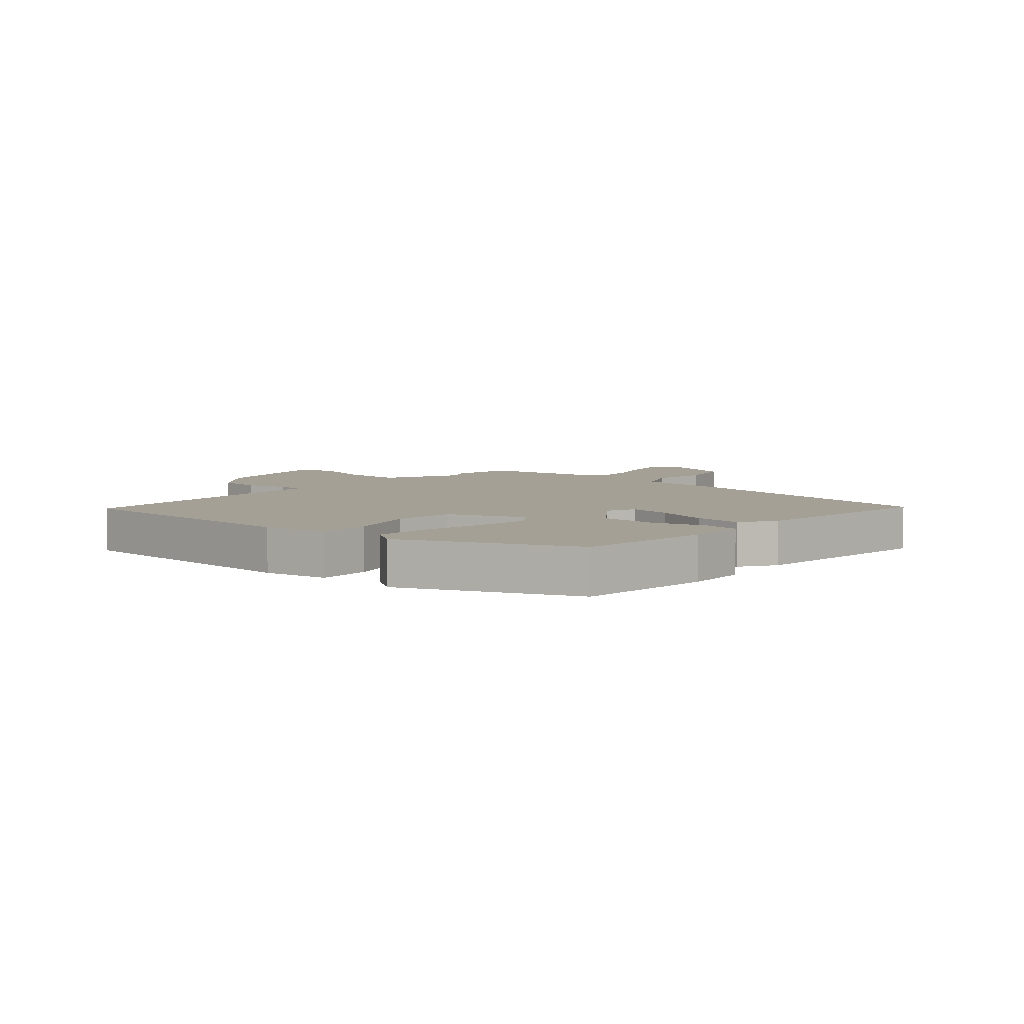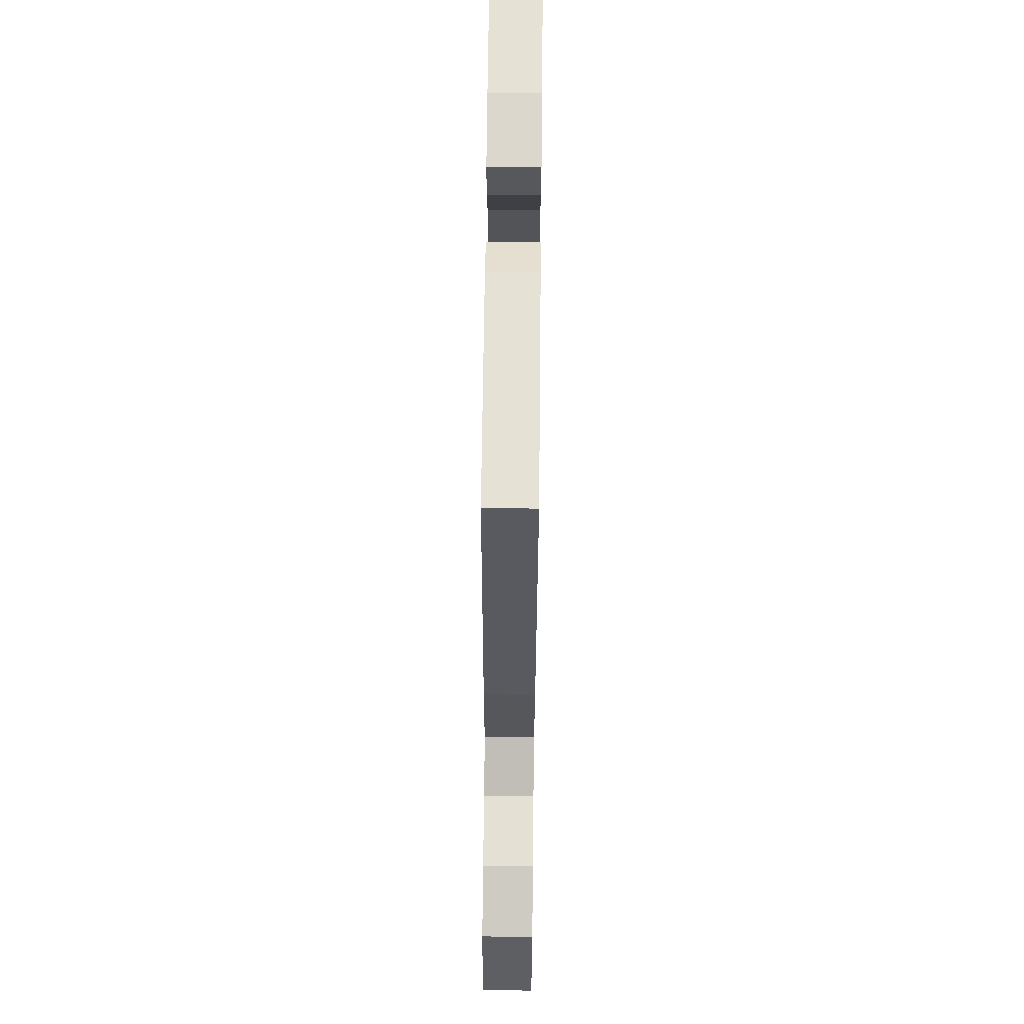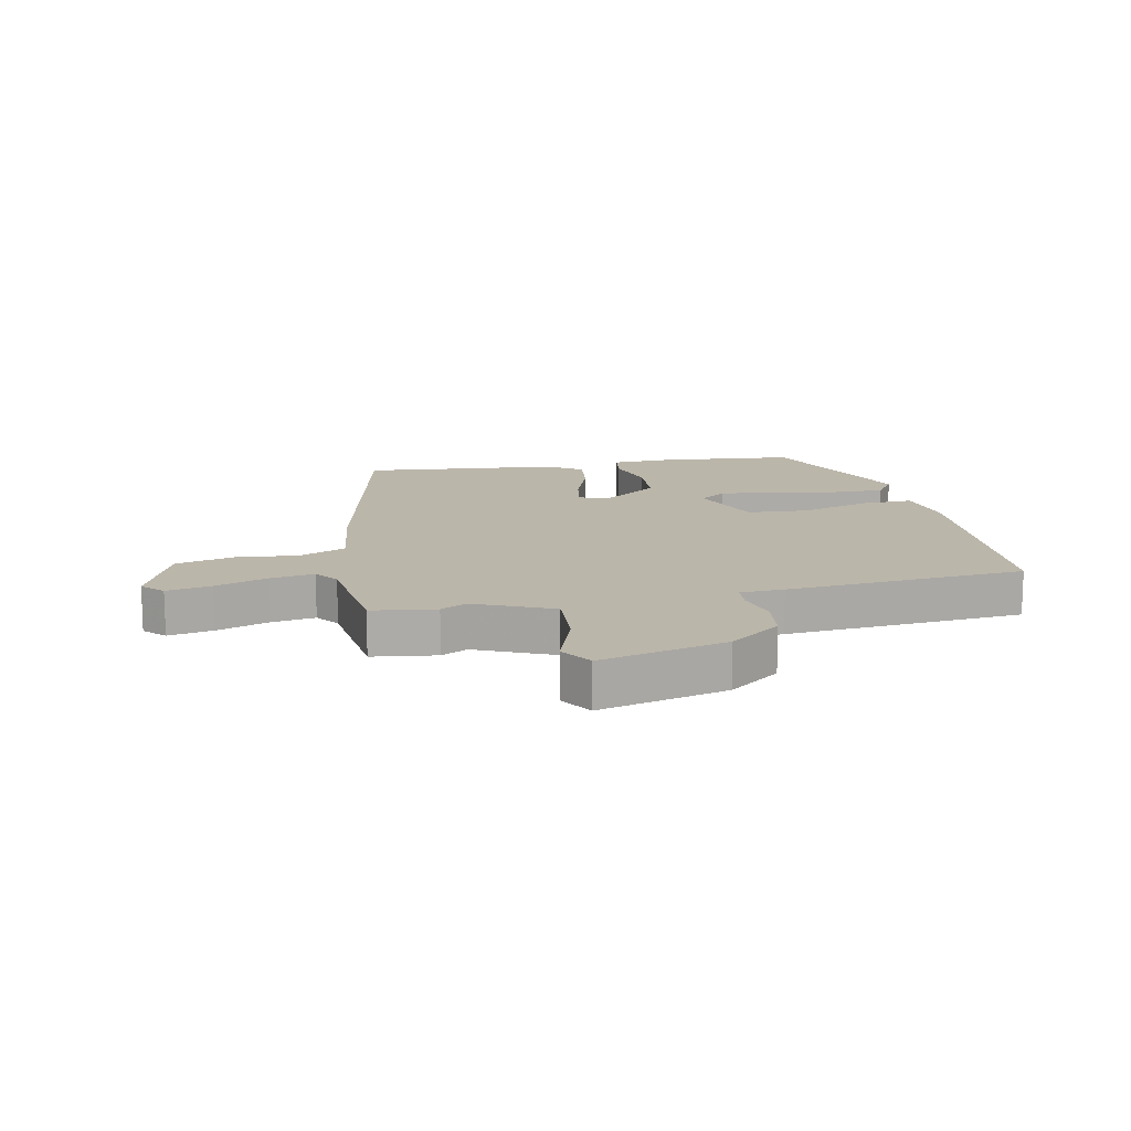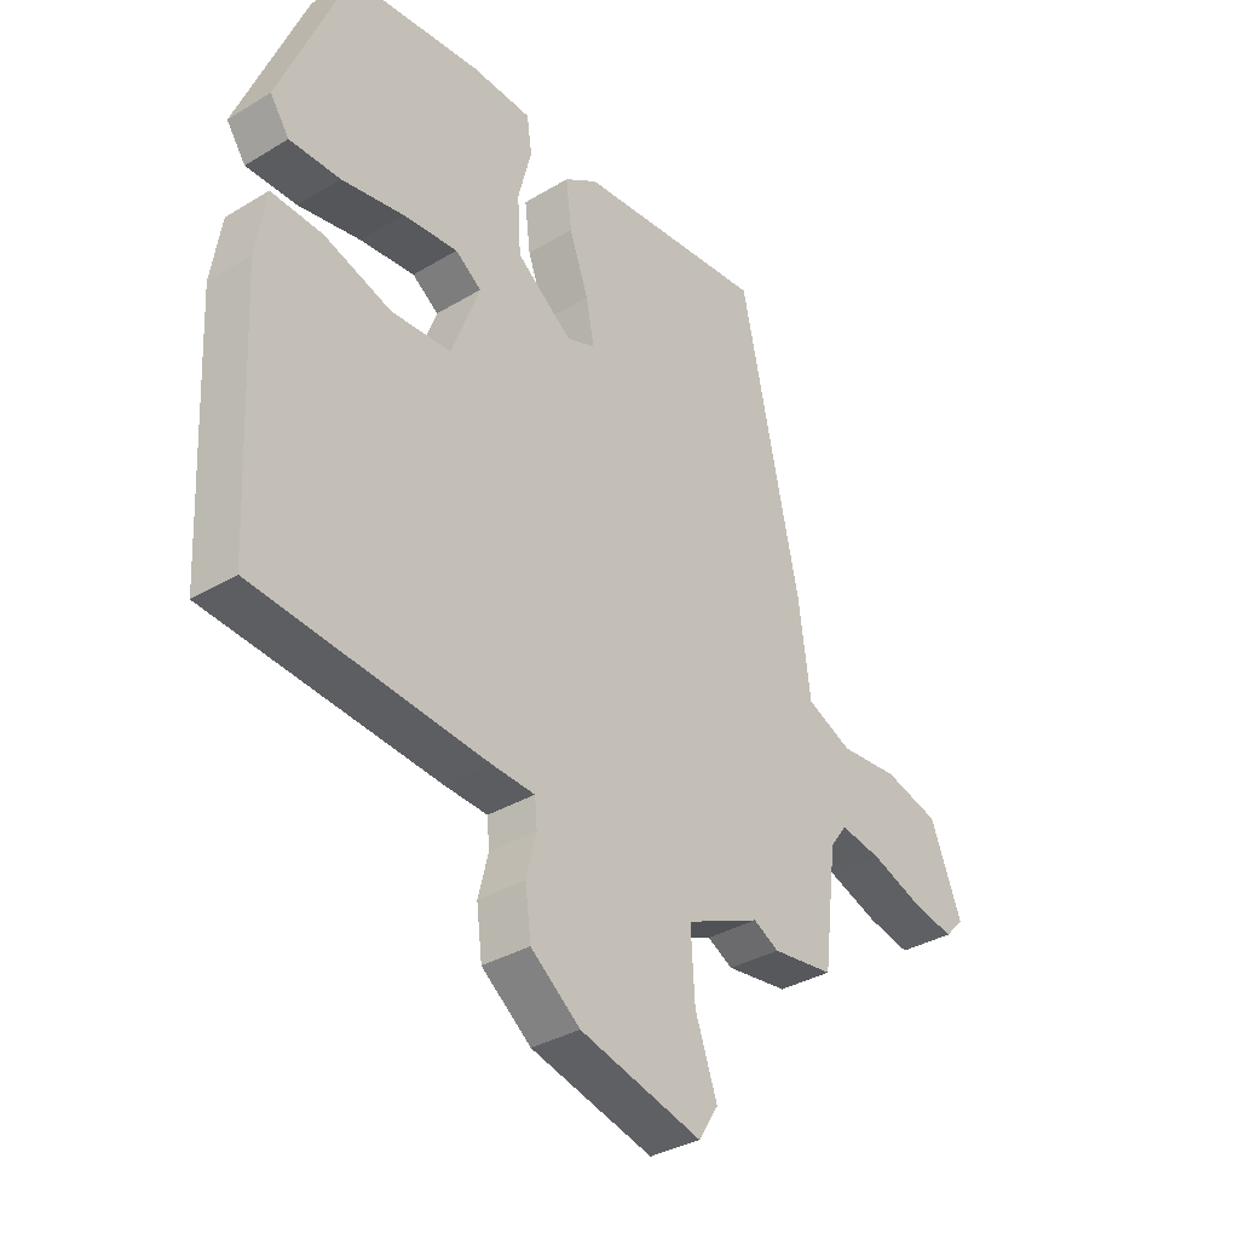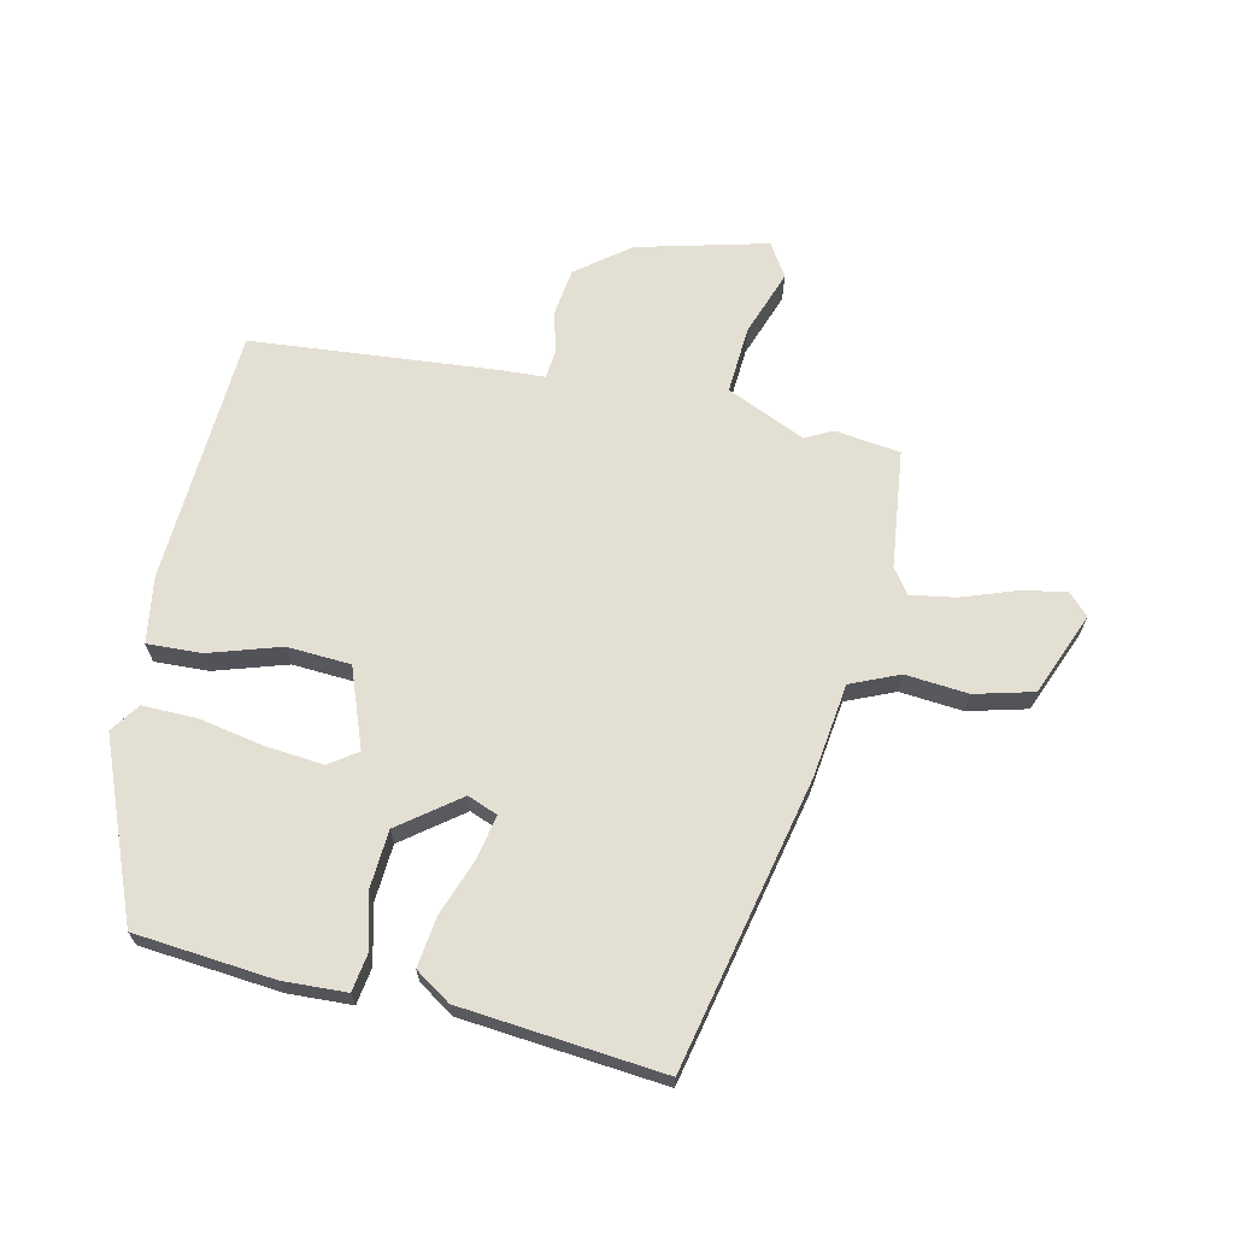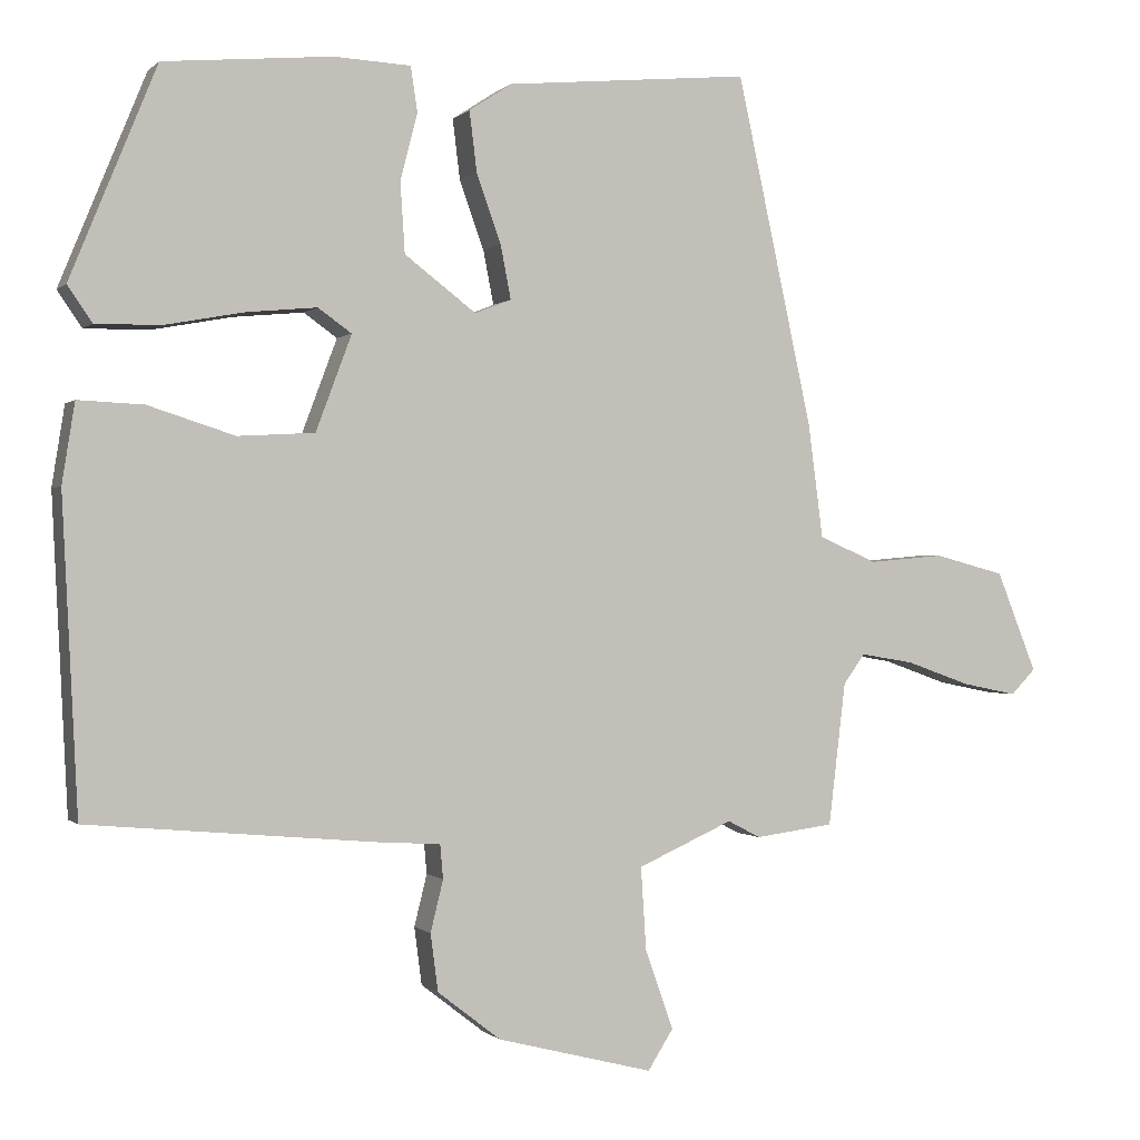
<metadata>
{"format":"obj","ext":"obj","renderer":"f3d","projection":"perspective","resolution":1024,"background":"white","views":[{"elev":5.7,"azim":-48.9,"up":"+Y"},{"elev":70.4,"azim":90.6,"up":"+Z"},{"elev":13.9,"azim":168.5,"up":"+Y"},{"elev":-34.6,"azim":-51.1,"up":"+Z"},{"elev":66.8,"azim":12.7,"up":"+Y"},{"elev":-0.2,"azim":-20.6,"up":"+Z"}]}
</metadata>
<code>
v -0.506 0.07 -0.465
v -0.527 0.07 -0.047
v -0.51 0.07 0.06
v -0.422 0.07 0.056
v -0.306 0.07 0.019
v -0.203 0.07 0.025
v -0.155 0.07 0.153
v -0.2 0.07 0.185
v -0.294 0.07 0.176
v -0.401 0.07 0.156
v -0.488 0.07 0.155
v -0.521 0.07 0.203
v -0.405 0.07 0.486
v -0.179 0.07 0.507
v -0.076 0.07 0.502
v -0.067 0.07 0.442
v -0.09 0.07 0.352
v -0.084 0.07 0.258
v 0.012 0.07 0.185
v 0.061 0.07 0.204
v 0.047 0.07 0.276
v 0.014 0.07 0.368
v 0.004 0.07 0.449
v 0.062 0.07 0.487
v 0.39 0.07 0.518
v 0.492 0.07 0.049
v 0.512 0.07 -0.104
v 0.59 0.07 -0.138
v 0.692 0.07 -0.129
v 0.787 0.07 -0.154
v 0.841 0.07 -0.289
v 0.808 0.07 -0.323
v 0.734 0.07 -0.308
v 0.647 0.07 -0.277
v 0.575 0.07 -0.265
v 0.546 0.07 -0.305
v 0.523 0.07 -0.497
v 0.417 0.07 -0.511
v 0.373 0.07 -0.488
v 0.245 0.07 -0.545
v 0.252 0.07 -0.655
v 0.29 0.07 -0.763
v 0.256 0.07 -0.817
v 0.046 0.07 -0.763
v -0.039 0.07 -0.697
v -0.049 0.07 -0.62
v -0.032 0.07 -0.551
v -0.036 0.07 -0.505
v -0.109 0.07 -0.501
v -0.506 0 -0.465
v -0.527 0 -0.047
v -0.51 0 0.06
v -0.422 0 0.056
v -0.306 0 0.019
v -0.203 0 0.025
v -0.155 0 0.153
v -0.2 0 0.185
v -0.294 0 0.176
v -0.401 0 0.156
v -0.488 0 0.155
v -0.521 0 0.203
v -0.405 0 0.486
v -0.179 0 0.507
v -0.076 0 0.502
v -0.067 0 0.442
v -0.09 0 0.352
v -0.084 0 0.258
v 0.012 0 0.185
v 0.061 0 0.204
v 0.047 0 0.276
v 0.014 0 0.368
v 0.004 0 0.449
v 0.062 0 0.487
v 0.39 0 0.518
v 0.492 0 0.049
v 0.512 0 -0.104
v 0.59 0 -0.138
v 0.692 0 -0.129
v 0.787 0 -0.154
v 0.841 0 -0.289
v 0.808 0 -0.323
v 0.734 0 -0.308
v 0.647 0 -0.277
v 0.575 0 -0.265
v 0.546 0 -0.305
v 0.523 0 -0.497
v 0.417 0 -0.511
v 0.373 0 -0.488
v 0.245 0 -0.545
v 0.252 0 -0.655
v 0.29 0 -0.763
v 0.256 0 -0.817
v 0.046 0 -0.763
v -0.039 0 -0.697
v -0.049 0 -0.62
v -0.032 0 -0.551
v -0.036 0 -0.505
v -0.109 0 -0.501
f 48 49 1 2
f 44 45 46 47
f 44 47 48
f 41 42 43 44
f 40 41 44 48
f 39 40 48 2
f 36 37 38 39
f 35 36 39 2
f 31 32 33 34
f 28 29 30 31
f 27 28 31 34
f 24 25 26 27
f 22 23 24 27
f 21 22 27 34
f 20 21 34 35
f 14 15 16 17
f 14 17 18
f 13 14 18
f 12 13 18 19
f 9 10 11 12
f 8 9 12
f 2 3 4 5
f 2 5 6
f 35 2 6
f 19 20 35 6
f 8 12 19
f 7 8 19
f 6 7 19
f 51 50 98 97
f 96 95 94 93
f 97 96 93
f 93 92 91 90
f 97 93 90 89
f 51 97 89 88
f 88 87 86 85
f 51 88 85 84
f 83 82 81 80
f 80 79 78 77
f 83 80 77 76
f 76 75 74 73
f 76 73 72 71
f 83 76 71 70
f 84 83 70 69
f 66 65 64 63
f 67 66 63
f 67 63 62
f 68 67 62 61
f 61 60 59 58
f 61 58 57
f 54 53 52 51
f 55 54 51
f 55 51 84
f 55 84 69 68
f 68 61 57
f 68 57 56
f 68 56 55
f 1 50 51 2
f 2 51 52 3
f 3 52 53 4
f 4 53 54 5
f 5 54 55 6
f 6 55 56 7
f 7 56 57 8
f 8 57 58 9
f 9 58 59 10
f 10 59 60 11
f 11 60 61 12
f 12 61 62 13
f 13 62 63 14
f 14 63 64 15
f 15 64 65 16
f 16 65 66 17
f 17 66 67 18
f 18 67 68 19
f 19 68 69 20
f 20 69 70 21
f 21 70 71 22
f 22 71 72 23
f 23 72 73 24
f 24 73 74 25
f 25 74 75 26
f 26 75 76 27
f 27 76 77 28
f 28 77 78 29
f 29 78 79 30
f 30 79 80 31
f 31 80 81 32
f 32 81 82 33
f 33 82 83 34
f 34 83 84 35
f 35 84 85 36
f 36 85 86 37
f 37 86 87 38
f 38 87 88 39
f 39 88 89 40
f 40 89 90 41
f 41 90 91 42
f 42 91 92 43
f 43 92 93 44
f 44 93 94 45
f 45 94 95 46
f 46 95 96 47
f 47 96 97 48
f 48 97 98 49
f 49 98 50 1

</code>
